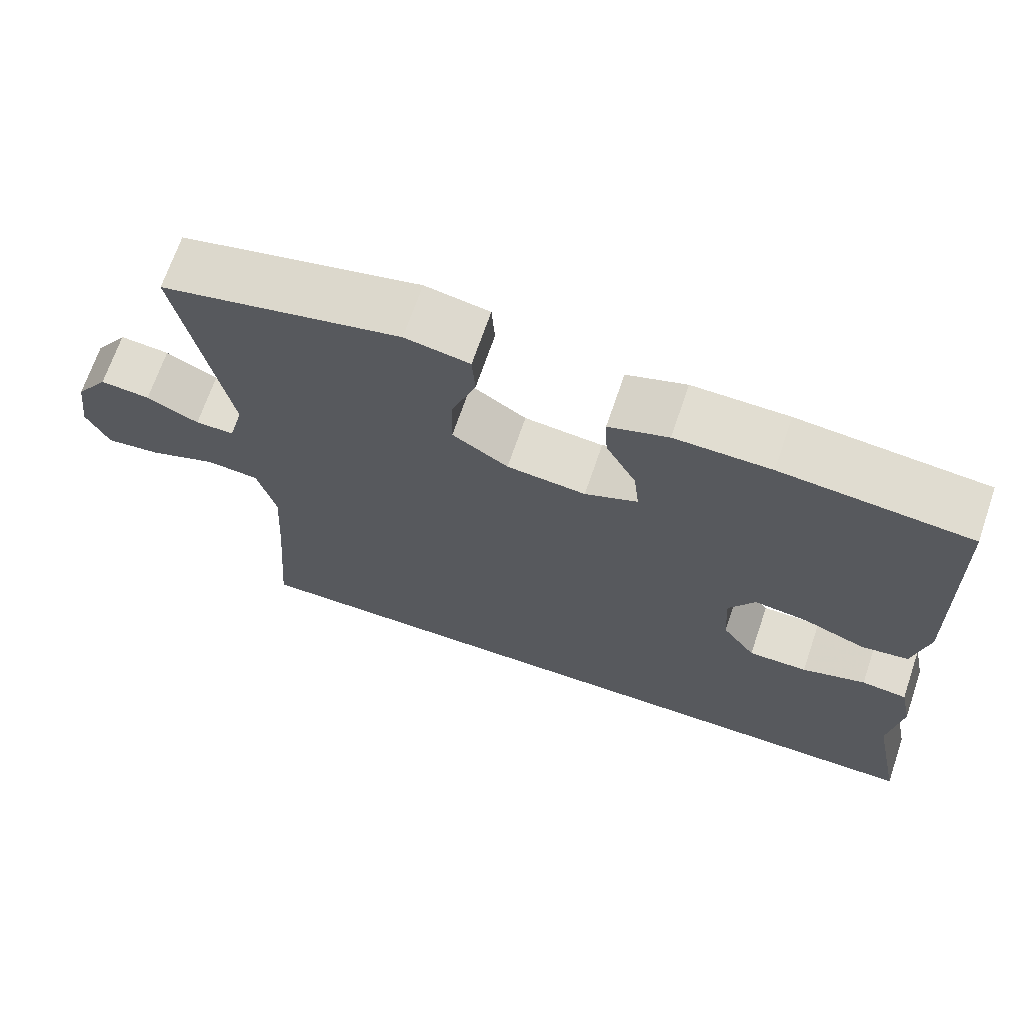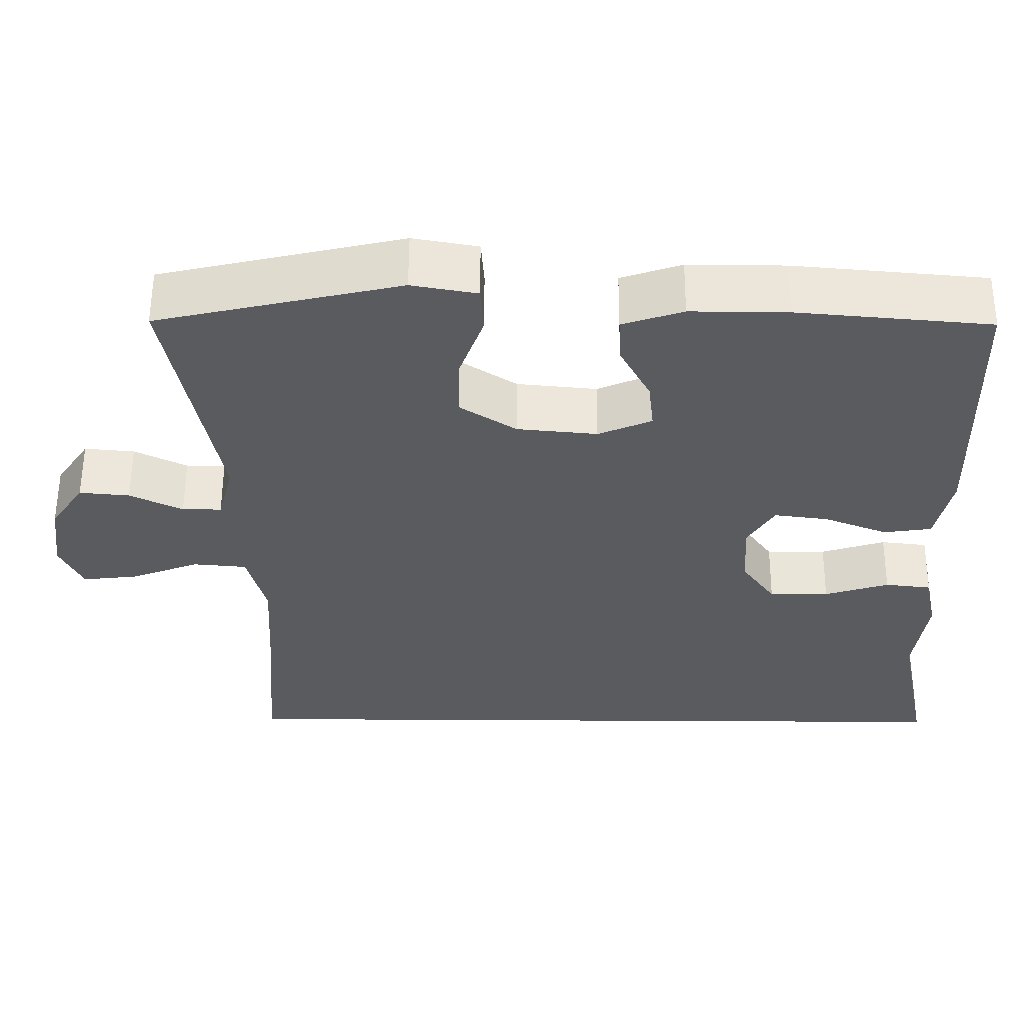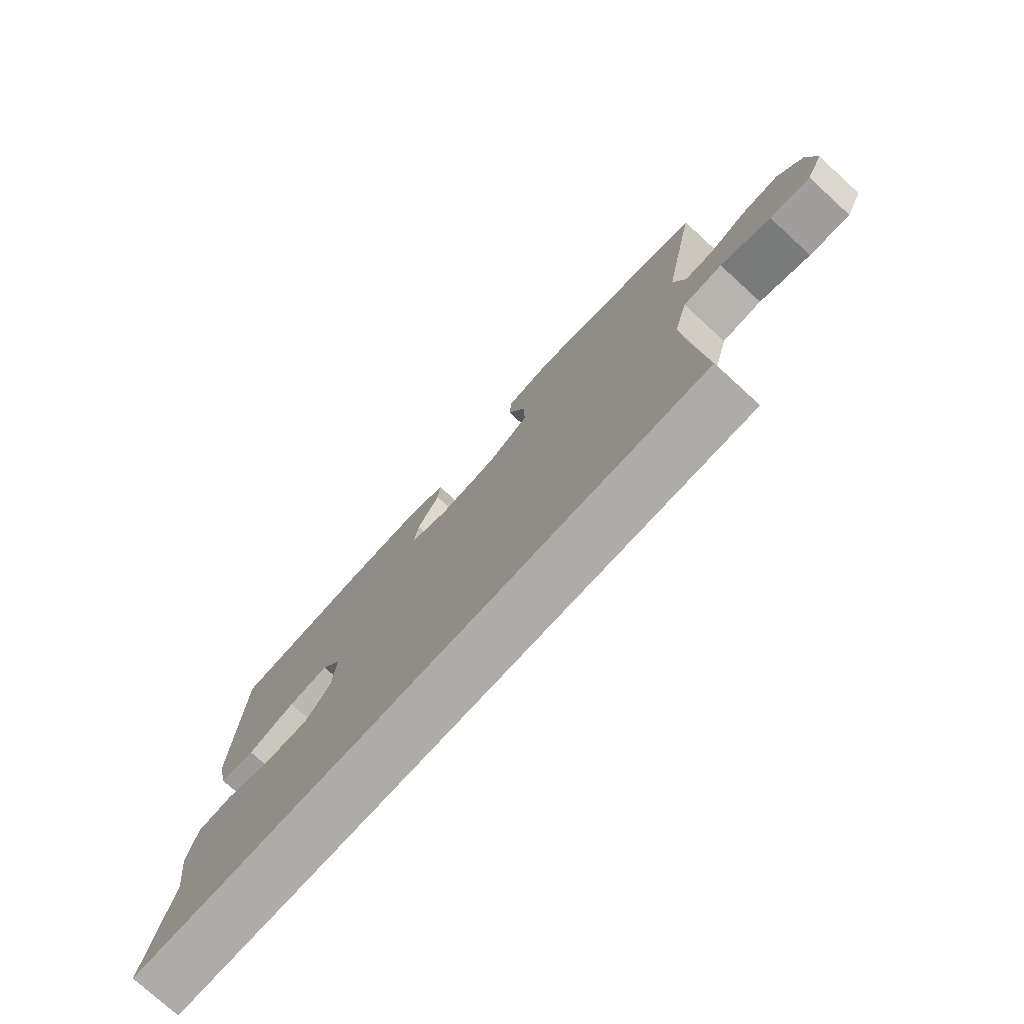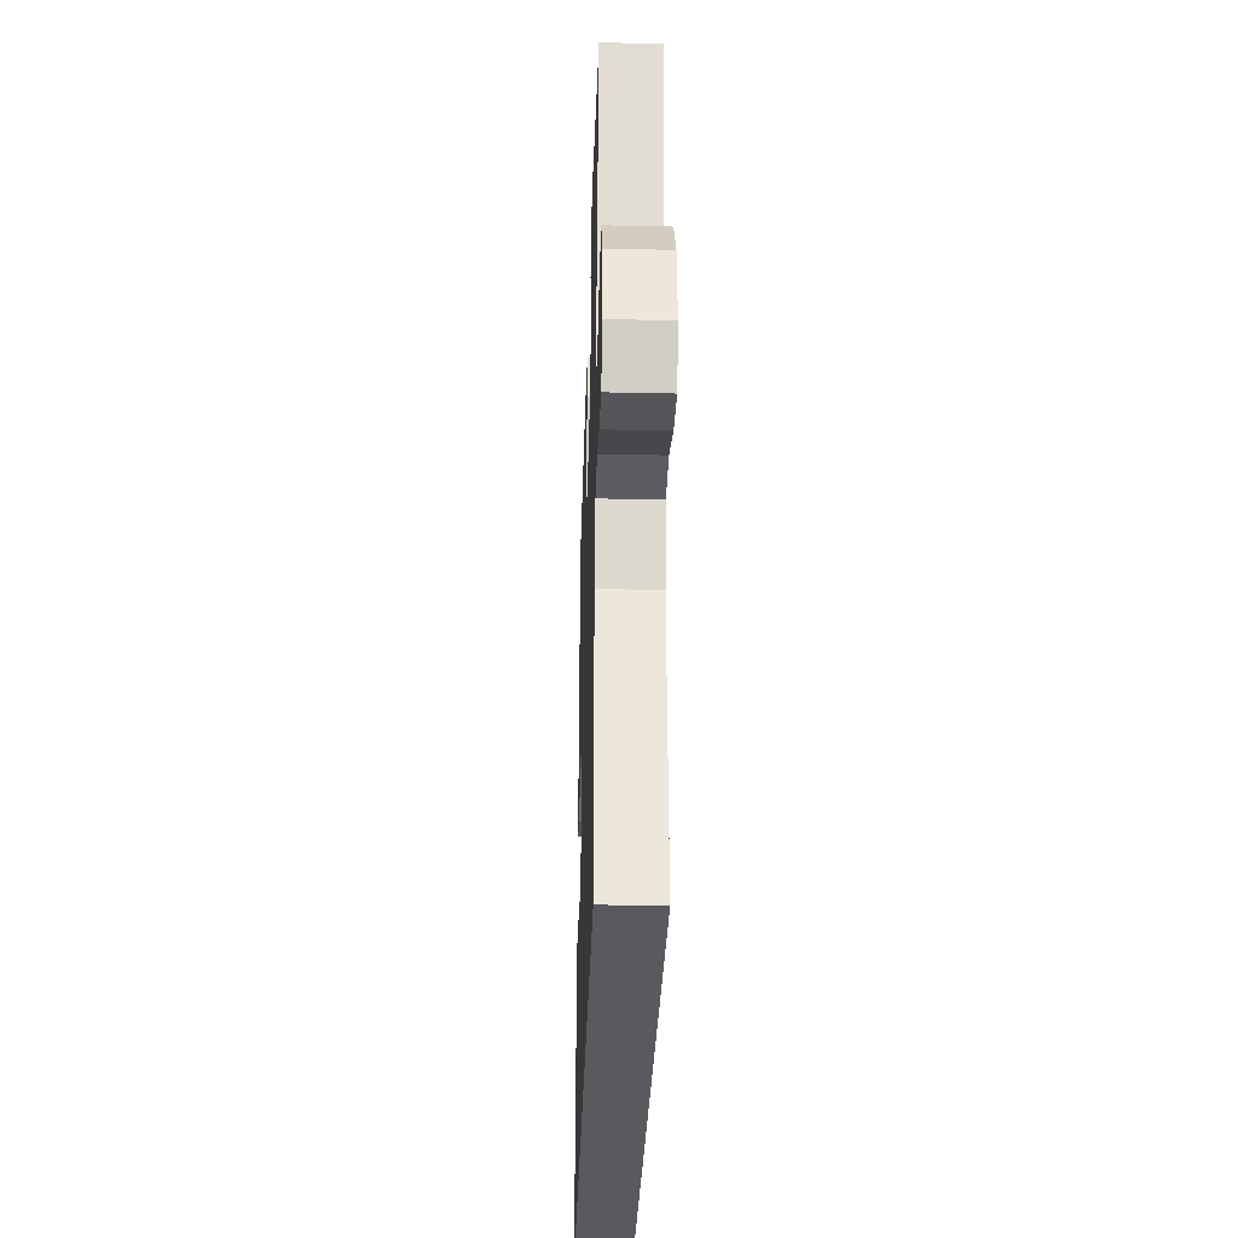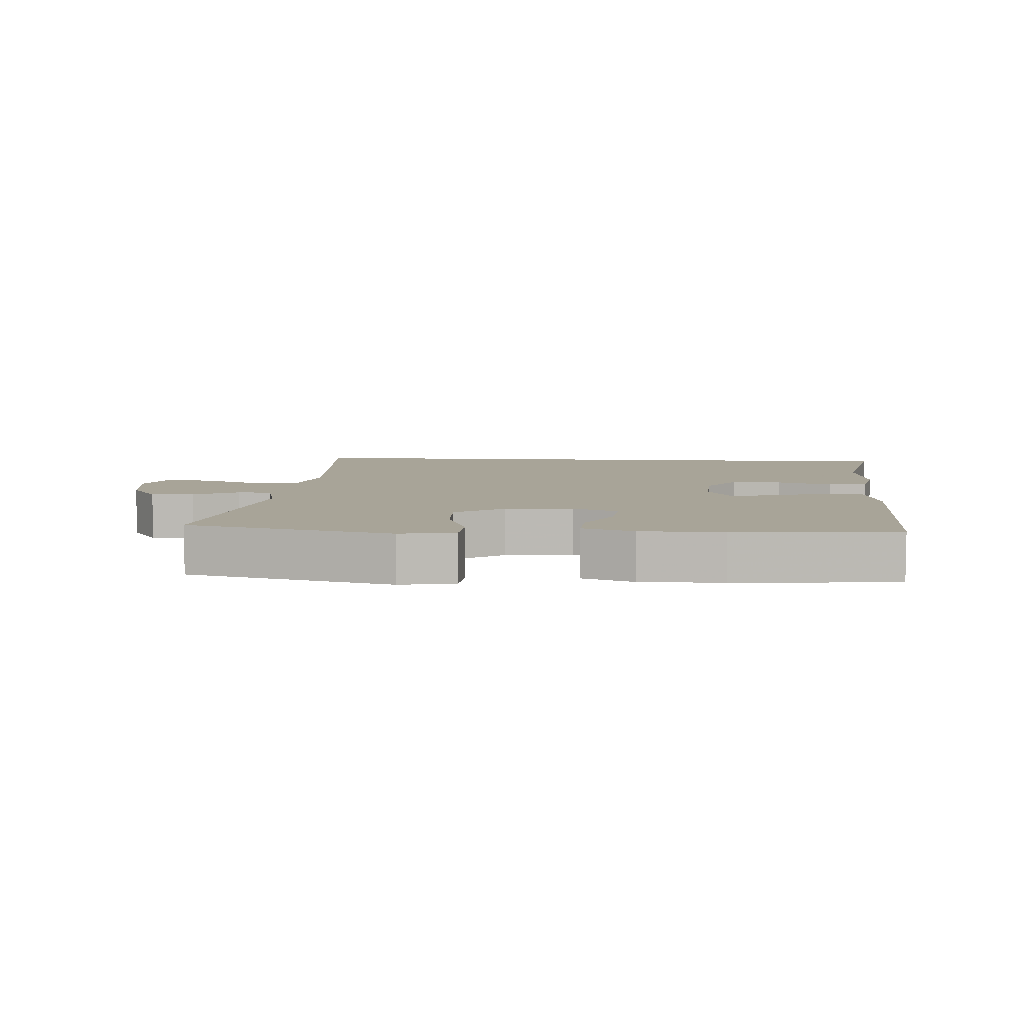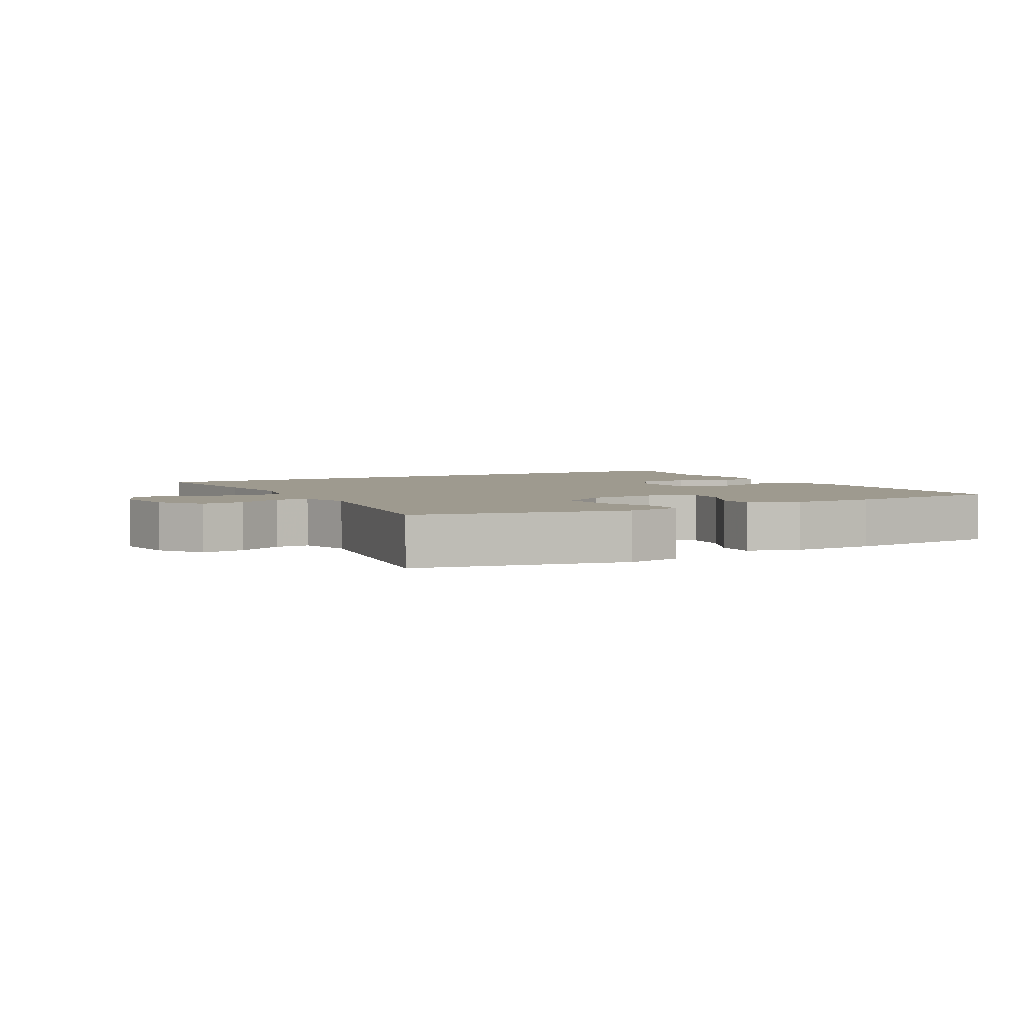
<metadata>
{"format":"obj","ext":"obj","renderer":"f3d","projection":"perspective","resolution":1024,"background":"white","views":[{"elev":68.7,"azim":18.8,"up":"+Z"},{"elev":57.1,"azim":0.3,"up":"+Z"},{"elev":-76.6,"azim":-132.4,"up":"+Z"},{"elev":-31.8,"azim":-91.8,"up":"+Z"},{"elev":7.0,"azim":4.0,"up":"+Y"},{"elev":3.6,"azim":-29.9,"up":"+Y"}]}
</metadata>
<code>
v -0.5 0.07 0.5
v -0.192 0.07 0.57
v -0.109 0.07 0.555
v -0.105 0.07 0.494
v -0.136 0.07 0.408
v -0.138 0.07 0.328
v -0.066 0.07 0.281
v 0.036 0.07 0.271
v 0.104 0.07 0.3
v 0.097 0.07 0.363
v 0.058 0.07 0.437
v 0.055 0.07 0.497
v 0.132 0.07 0.523
v 0.256 0.07 0.522
v 0.5 0.07 0.5
v 0.509 0.07 0.144
v 0.489 0.07 0.052
v 0.428 0.07 0.043
v 0.347 0.07 0.075
v 0.278 0.07 0.084
v 0.244 0.07 0.028
v 0.249 0.07 -0.059
v 0.292 0.07 -0.12
v 0.368 0.07 -0.119
v 0.45 0.07 -0.093
v 0.509 0.07 -0.1
v 0.525 0.07 -0.177
v 0.509 0.07 -0.294
v 0.55 0.07 -0.5
v -0.441 0.07 -0.5
v -0.424 0.07 -0.281
v -0.416 0.07 -0.144
v -0.44 0.07 -0.053
v -0.508 0.07 -0.047
v -0.595 0.07 -0.08
v -0.665 0.07 -0.088
v -0.694 0.07 -0.026
v -0.682 0.07 0.067
v -0.639 0.07 0.131
v -0.575 0.07 0.125
v -0.508 0.07 0.092
v -0.458 0.07 0.092
v -0.438 0.07 0.169
v -0.5 0 0.5
v -0.192 0 0.57
v -0.109 0 0.555
v -0.105 0 0.494
v -0.136 0 0.408
v -0.138 0 0.328
v -0.066 0 0.281
v 0.036 0 0.271
v 0.104 0 0.3
v 0.097 0 0.363
v 0.058 0 0.437
v 0.055 0 0.497
v 0.132 0 0.523
v 0.256 0 0.522
v 0.5 0 0.5
v 0.509 0 0.144
v 0.489 0 0.052
v 0.428 0 0.043
v 0.347 0 0.075
v 0.278 0 0.084
v 0.244 0 0.028
v 0.249 0 -0.059
v 0.292 0 -0.12
v 0.368 0 -0.119
v 0.45 0 -0.093
v 0.509 0 -0.1
v 0.525 0 -0.177
v 0.509 0 -0.294
v 0.55 0 -0.5
v -0.441 0 -0.5
v -0.424 0 -0.281
v -0.416 0 -0.144
v -0.44 0 -0.053
v -0.508 0 -0.047
v -0.595 0 -0.08
v -0.665 0 -0.088
v -0.694 0 -0.026
v -0.682 0 0.067
v -0.639 0 0.131
v -0.575 0 0.125
v -0.508 0 0.092
v -0.458 0 0.092
v -0.438 0 0.169
f 39 40 41
f 38 39 41
f 37 38 41
f 36 37 41
f 35 36 41
f 34 35 41
f 33 34 41 42
f 32 33 42 43
f 28 29 30 31
f 28 31 32
f 26 27 28
f 25 26 28
f 24 25 28
f 23 24 28 32
f 22 23 32 43
f 17 18 19
f 16 17 19
f 15 16 19
f 14 15 19
f 13 14 19
f 12 13 19
f 11 12 19
f 10 11 19
f 9 10 19 20
f 8 9 20 21
f 3 4 5
f 2 3 5
f 1 2 5
f 43 1 5
f 43 5 6
f 21 22 43
f 8 21 43
f 7 8 43
f 6 7 43
f 84 83 82
f 84 82 81
f 84 81 80
f 84 80 79
f 84 79 78
f 84 78 77
f 85 84 77 76
f 86 85 76 75
f 74 73 72 71
f 75 74 71
f 71 70 69
f 71 69 68
f 71 68 67
f 75 71 67 66
f 86 75 66 65
f 62 61 60
f 62 60 59
f 62 59 58
f 62 58 57
f 62 57 56
f 62 56 55
f 62 55 54
f 62 54 53
f 63 62 53 52
f 64 63 52 51
f 48 47 46
f 48 46 45
f 48 45 44
f 48 44 86
f 49 48 86
f 86 65 64
f 86 64 51
f 86 51 50
f 86 50 49
f 1 44 45 2
f 2 45 46 3
f 3 46 47 4
f 4 47 48 5
f 5 48 49 6
f 6 49 50 7
f 7 50 51 8
f 8 51 52 9
f 9 52 53 10
f 10 53 54 11
f 11 54 55 12
f 12 55 56 13
f 13 56 57 14
f 14 57 58 15
f 15 58 59 16
f 16 59 60 17
f 17 60 61 18
f 18 61 62 19
f 19 62 63 20
f 20 63 64 21
f 21 64 65 22
f 22 65 66 23
f 23 66 67 24
f 24 67 68 25
f 25 68 69 26
f 26 69 70 27
f 27 70 71 28
f 28 71 72 29
f 29 72 73 30
f 30 73 74 31
f 31 74 75 32
f 32 75 76 33
f 33 76 77 34
f 34 77 78 35
f 35 78 79 36
f 36 79 80 37
f 37 80 81 38
f 38 81 82 39
f 39 82 83 40
f 40 83 84 41
f 41 84 85 42
f 42 85 86 43
f 43 86 44 1

</code>
